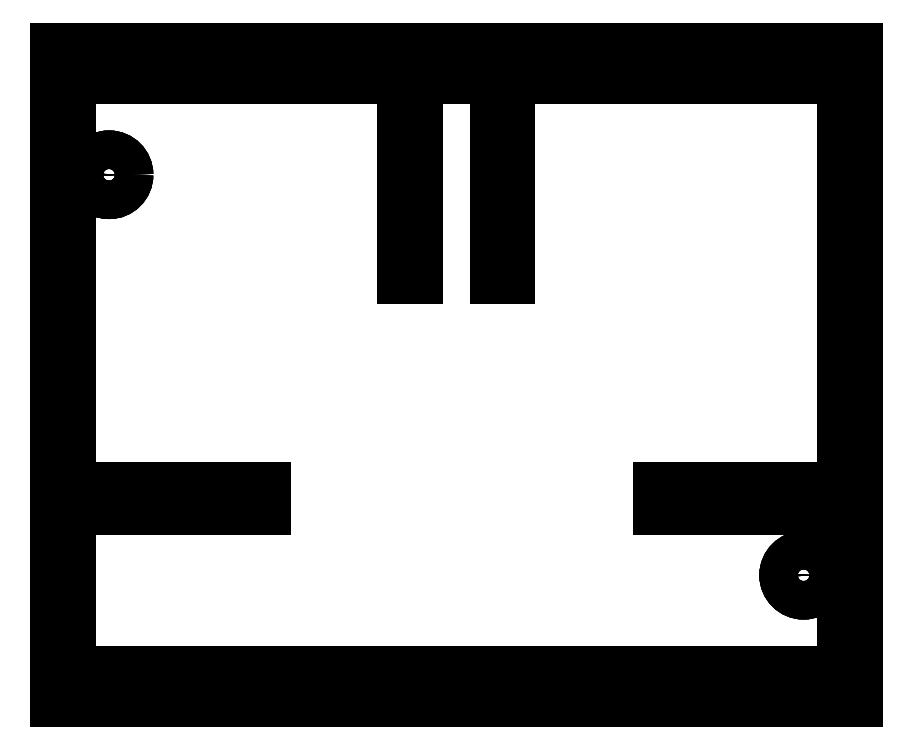
<metadata>
{"format":"dxf","ext":"dxf","renderer":"ezdxf+matplotlib","layout":"modelspace","background":"white","min_lineweight":24,"dpi":150}
</metadata>
<code>
0
SECTION
2
ENTITIES
0
LINE
8
Body
10
-52.1
20
85
30
0
11
-52.1
21
85
31
2
0
LINE
8
Body
10
52.1
20
85
30
0
11
52.1
21
85
31
2
0
LINE
8
Body
10
-52.1
20
85
30
0
11
52.1
21
85
31
0
0
LINE
8
Body
10
-52.1
20
85
30
2
11
52.1
21
85
31
2
0
LINE
8
Body
10
-52.1
20
0
30
0
11
-52.1
21
0
31
2
0
LINE
8
Body
10
-52.1
20
85
30
0
11
-52.1
21
85
31
2
0
LINE
8
Body
10
-52.1
20
0
30
0
11
-52.1
21
85
31
0
0
LINE
8
Body
10
-52.1
20
0
30
2
11
-52.1
21
85
31
2
0
LINE
8
Body
10
52.1
20
85
30
0
11
52.1
21
85
31
2
0
LINE
8
Body
10
52.1
20
0
30
0
11
52.1
21
0
31
2
0
LINE
8
Body
10
52.1
20
85
30
0
11
52.1
21
0
31
0
0
LINE
8
Body
10
52.1
20
85
30
2
11
52.1
21
0
31
2
0
LINE
8
Body
10
-52.1
20
85
30
0
11
52.1
21
85
31
0
0
LINE
8
Body
10
-52.1
20
0
30
0
11
-52.1
21
85
31
0
0
LINE
8
Body
10
52.1
20
85
30
0
11
52.1
21
0
31
0
0
LINE
8
Body
10
-52.1
20
0
30
0
11
52.1
21
0
31
0
0
LINE
8
Body
10
26.13
20
28
30
0
11
26.13
21
25
31
0
0
LINE
8
Body
10
49.1
20
28
30
0
11
26.13
21
28
31
0
0
LINE
8
Body
10
49.1
20
25
30
0
11
49.1
21
28
31
0
0
LINE
8
Body
10
26.13
20
25
30
0
11
49.1
21
25
31
0
0
LINE
8
Body
10
-49.1
20
28
30
0
11
-49.1
21
25
31
0
0
LINE
8
Body
10
-24.69
20
28
30
0
11
-49.1
21
28
31
0
0
LINE
8
Body
10
-24.69
20
25
30
0
11
-24.69
21
28
31
0
0
LINE
8
Body
10
-49.1
20
25
30
0
11
-24.69
21
25
31
0
0
LINE
8
Body
10
7
20
81
30
0
11
5
21
81
31
0
0
LINE
8
Body
10
7
20
55
30
0
11
7
21
81
31
0
0
LINE
8
Body
10
5
20
55
30
0
11
7
21
55
31
0
0
LINE
8
Body
10
5
20
81
30
0
11
5
21
55
31
0
0
LINE
8
Body
10
-5
20
81
30
0
11
-7
21
81
31
0
0
LINE
8
Body
10
-5
20
55
30
0
11
-5
21
81
31
0
0
LINE
8
Body
10
-7
20
55
30
0
11
-5
21
55
31
0
0
LINE
8
Body
10
-7
20
81
30
0
11
-7
21
55
31
0
0
LINE
8
Body
10
-52.1
20
85
30
2
11
52.1
21
85
31
2
0
LINE
8
Body
10
-52.1
20
0
30
2
11
-52.1
21
85
31
2
0
LINE
8
Body
10
52.1
20
85
30
2
11
52.1
21
0
31
2
0
LINE
8
Body
10
-52.1
20
0
30
2
11
52.1
21
0
31
2
0
LINE
8
Body
10
-47.1
20
2
30
2
11
-47.1
21
1
31
2
0
LINE
8
Body
10
47.1
20
2
30
2
11
-47.1
21
2
31
2
0
LINE
8
Body
10
47.1
20
1
30
2
11
-47.1
21
1
31
2
0
LINE
8
Body
10
47.1
20
1
30
2
11
47.1
21
2
31
2
0
LINE
8
Body
10
-24.69
20
28
30
2
11
-24.69
21
25
31
2
0
LINE
8
Body
10
-49.1
20
28
30
2
11
-24.69
21
28
31
2
0
LINE
8
Body
10
-49.1
20
25
30
2
11
-49.1
21
28
31
2
0
LINE
8
Body
10
-24.69
20
25
30
2
11
-49.1
21
25
31
2
0
CIRCLE
8
Body
10
45.1
20
16.5
30
2
40
2.5
0
LINE
8
Body
10
49.1
20
28
30
2
11
49.1
21
25
31
2
0
LINE
8
Body
10
26.13
20
28
30
2
11
49.1
21
28
31
2
0
LINE
8
Body
10
26.13
20
25
30
2
11
26.13
21
28
31
2
0
LINE
8
Body
10
49.1
20
25
30
2
11
26.13
21
25
31
2
0
LINE
8
Body
10
-50.1
20
3
30
2
11
50.1
21
3
31
2
0
LINE
8
Body
10
50.1
20
3
30
2
11
50.1
21
2
31
2
0
LINE
8
Body
10
50.1
20
2
30
2
11
51.1
21
2
31
2
0
LINE
8
Body
10
51.1
20
2
30
2
11
51.1
21
83
31
2
0
LINE
8
Body
10
51.1
20
83
30
2
11
50.1
21
83
31
2
0
LINE
8
Body
10
50.1
20
83
30
2
11
50.1
21
82
31
2
0
LINE
8
Body
10
-50
20
82
30
2
11
50.1
21
82
31
2
0
LINE
8
Body
10
-50
20
81
30
2
11
-50
21
82
31
2
0
LINE
8
Body
10
-7
20
81
30
2
11
-50
21
81
31
2
0
LINE
8
Body
10
-7
20
55
30
2
11
-7
21
81
31
2
0
LINE
8
Body
10
-5
20
55
30
2
11
-7
21
55
31
2
0
LINE
8
Body
10
-5
20
81
30
2
11
-5
21
55
31
2
0
LINE
8
Body
10
5
20
81
30
2
11
-5
21
81
31
2
0
LINE
8
Body
10
5
20
55
30
2
11
5
21
81
31
2
0
LINE
8
Body
10
7
20
55
30
2
11
5
21
55
31
2
0
LINE
8
Body
10
7
20
81
30
2
11
7
21
55
31
2
0
LINE
8
Body
10
50.1
20
81
30
2
11
7
21
81
31
2
0
LINE
8
Body
10
50.1
20
81
30
2
11
50.1
21
4
31
2
0
LINE
8
Body
10
-50.1
20
4
30
2
11
50.1
21
4
31
2
0
LINE
8
Body
10
-50.1
20
4
30
2
11
-50.1
21
83
31
2
0
LINE
8
Body
10
-50.1
20
83
30
2
11
-51.1
21
83
31
2
0
LINE
8
Body
10
-51.1
20
83
30
2
11
-51.1
21
2
31
2
0
LINE
8
Body
10
-51.1
20
2
30
2
11
-50.1
21
2
31
2
0
LINE
8
Body
10
-50.1
20
2
30
2
11
-50.1
21
3
31
2
0
CIRCLE
8
Body
10
-45.1
20
68.5
30
2
40
2.5
0
LINE
8
Body
10
-47.1
20
84
30
2
11
-47.1
21
83
31
2
0
LINE
8
Body
10
47.1
20
84
30
2
11
-47.1
21
84
31
2
0
LINE
8
Body
10
-47.1
20
83
30
2
11
47.1
21
83
31
2
0
LINE
8
Body
10
47.1
20
83
30
2
11
47.1
21
84
31
2
0
LINE
8
Body
10
52.1
20
0
30
0
11
52.1
21
0
31
2
0
LINE
8
Body
10
-52.1
20
0
30
2
11
52.1
21
0
31
2
0
LINE
8
Body
10
-52.1
20
0
30
0
11
-52.1
21
0
31
2
0
LINE
8
Body
10
-52.1
20
0
30
0
11
52.1
21
0
31
0
0
LINE
8
Body
10
26.13
20
28
30
0
11
26.13
21
25
31
0
0
LINE
8
Body
10
26.13
20
25
30
0
11
26.13
21
25
31
2
0
LINE
8
Body
10
26.13
20
25
30
2
11
26.13
21
28
31
2
0
LINE
8
Body
10
26.13
20
28
30
0
11
26.13
21
28
31
2
0
LINE
8
Body
10
49.1
20
28
30
0
11
26.13
21
28
31
0
0
LINE
8
Body
10
26.13
20
28
30
0
11
26.13
21
28
31
2
0
LINE
8
Body
10
26.13
20
28
30
2
11
49.1
21
28
31
2
0
LINE
8
Body
10
49.1
20
28
30
0
11
49.1
21
28
31
2
0
LINE
8
Body
10
49.1
20
25
30
0
11
49.1
21
28
31
0
0
LINE
8
Body
10
49.1
20
28
30
0
11
49.1
21
28
31
2
0
LINE
8
Body
10
49.1
20
28
30
2
11
49.1
21
25
31
2
0
LINE
8
Body
10
49.1
20
25
30
0
11
49.1
21
25
31
2
0
LINE
8
Body
10
26.13
20
25
30
0
11
49.1
21
25
31
0
0
LINE
8
Body
10
49.1
20
25
30
0
11
49.1
21
25
31
2
0
LINE
8
Body
10
49.1
20
25
30
2
11
26.13
21
25
31
2
0
LINE
8
Body
10
26.13
20
25
30
0
11
26.13
21
25
31
2
0
LINE
8
Body
10
-49.1
20
28
30
0
11
-49.1
21
25
31
0
0
LINE
8
Body
10
-49.1
20
25
30
0
11
-49.1
21
25
31
2
0
LINE
8
Body
10
-49.1
20
25
30
2
11
-49.1
21
28
31
2
0
LINE
8
Body
10
-49.1
20
28
30
0
11
-49.1
21
28
31
2
0
LINE
8
Body
10
-24.69
20
28
30
0
11
-49.1
21
28
31
0
0
LINE
8
Body
10
-49.1
20
28
30
0
11
-49.1
21
28
31
2
0
LINE
8
Body
10
-49.1
20
28
30
2
11
-24.69
21
28
31
2
0
LINE
8
Body
10
-24.69
20
28
30
0
11
-24.69
21
28
31
2
0
LINE
8
Body
10
-24.69
20
25
30
0
11
-24.69
21
28
31
0
0
LINE
8
Body
10
-24.69
20
28
30
0
11
-24.69
21
28
31
2
0
LINE
8
Body
10
-24.69
20
28
30
2
11
-24.69
21
25
31
2
0
LINE
8
Body
10
-24.69
20
25
30
0
11
-24.69
21
25
31
2
0
LINE
8
Body
10
-49.1
20
25
30
0
11
-24.69
21
25
31
0
0
LINE
8
Body
10
-24.69
20
25
30
0
11
-24.69
21
25
31
2
0
LINE
8
Body
10
-24.69
20
25
30
2
11
-49.1
21
25
31
2
0
LINE
8
Body
10
-49.1
20
25
30
0
11
-49.1
21
25
31
2
0
LINE
8
Body
10
7
20
55
30
0
11
7
21
81
31
0
0
LINE
8
Body
10
7
20
81
30
0
11
7
21
81
31
2
0
LINE
8
Body
10
7
20
81
30
2
11
7
21
55
31
2
0
LINE
8
Body
10
7
20
55
30
0
11
7
21
55
31
2
0
LINE
8
Body
10
5
20
55
30
0
11
7
21
55
31
0
0
LINE
8
Body
10
7
20
55
30
0
11
7
21
55
31
2
0
LINE
8
Body
10
7
20
55
30
2
11
5
21
55
31
2
0
LINE
8
Body
10
5
20
55
30
0
11
5
21
55
31
2
0
LINE
8
Body
10
5
20
81
30
0
11
5
21
55
31
0
0
LINE
8
Body
10
5
20
55
30
0
11
5
21
55
31
2
0
LINE
8
Body
10
5
20
55
30
2
11
5
21
81
31
2
0
LINE
8
Body
10
5
20
81
30
0
11
5
21
81
31
2
0
LINE
8
Body
10
-5
20
55
30
0
11
-5
21
81
31
0
0
LINE
8
Body
10
-5
20
81
30
0
11
-5
21
81
31
2
0
LINE
8
Body
10
-5
20
81
30
2
11
-5
21
55
31
2
0
LINE
8
Body
10
-5
20
55
30
0
11
-5
21
55
31
2
0
LINE
8
Body
10
-7
20
55
30
0
11
-5
21
55
31
0
0
LINE
8
Body
10
-5
20
55
30
0
11
-5
21
55
31
2
0
LINE
8
Body
10
-5
20
55
30
2
11
-7
21
55
31
2
0
LINE
8
Body
10
-7
20
55
30
0
11
-7
21
55
31
2
0
LINE
8
Body
10
-7
20
81
30
0
11
-7
21
55
31
0
0
LINE
8
Body
10
-7
20
55
30
0
11
-7
21
55
31
2
0
LINE
8
Body
10
-7
20
55
30
2
11
-7
21
81
31
2
0
LINE
8
Body
10
-7
20
81
30
0
11
-7
21
81
31
2
0
LINE
8
Body
10
-47.1
20
2
30
2
11
-47.1
21
1
31
2
0
LINE
8
Body
10
-47.1
20
2
30
2
11
-47.1
21
2
31
5
0
LINE
8
Body
10
-47.1
20
1
30
5
11
-47.1
21
2
31
5
0
LINE
8
Body
10
-47.1
20
1
30
2
11
-47.1
21
1
31
5
0
LINE
8
Body
10
47.1
20
2
30
2
11
-47.1
21
2
31
2
0
LINE
8
Body
10
47.1
20
2
30
2
11
47.1
21
2
31
5
0
LINE
8
Body
10
-47.1
20
2
30
5
11
47.1
21
2
31
5
0
LINE
8
Body
10
-47.1
20
2
30
2
11
-47.1
21
2
31
5
0
LINE
8
Body
10
47.1
20
1
30
2
11
-47.1
21
1
31
2
0
LINE
8
Body
10
47.1
20
1
30
2
11
47.1
21
1
31
5
0
LINE
8
Body
10
-47.1
20
1
30
5
11
47.1
21
1
31
5
0
LINE
8
Body
10
-47.1
20
1
30
2
11
-47.1
21
1
31
5
0
LINE
8
Body
10
47.1
20
1
30
2
11
47.1
21
2
31
2
0
LINE
8
Body
10
47.1
20
1
30
2
11
47.1
21
1
31
5
0
LINE
8
Body
10
47.1
20
2
30
5
11
47.1
21
1
31
5
0
LINE
8
Body
10
47.1
20
2
30
2
11
47.1
21
2
31
5
0
CIRCLE
8
Body
10
45.1
20
16.5
30
2
40
2.5
0
LINE
8
Body
10
47.6
20
16.5
30
2
11
47.6
21
16.5
31
5
0
CIRCLE
8
Body
10
45.1
20
16.5
30
5
40
2.5
0
LINE
8
Body
10
47.6
20
16.5
30
2
11
47.6
21
16.5
31
5
0
LINE
8
Body
10
-50.1
20
3
30
2
11
50.1
21
3
31
2
0
LINE
8
Body
10
-50.1
20
3
30
2
11
-50.1
21
3
31
5
0
LINE
8
Body
10
50.1
20
3
30
5
11
-50.1
21
3
31
5
0
LINE
8
Body
10
50.1
20
3
30
5
11
50.1
21
3
31
2
0
LINE
8
Body
10
50.1
20
3
30
2
11
50.1
21
2
31
2
0
LINE
8
Body
10
50.1
20
3
30
5
11
50.1
21
3
31
2
0
LINE
8
Body
10
50.1
20
2
30
5
11
50.1
21
3
31
5
0
LINE
8
Body
10
50.1
20
2
30
2
11
50.1
21
2
31
5
0
LINE
8
Body
10
50.1
20
2
30
2
11
51.1
21
2
31
2
0
LINE
8
Body
10
50.1
20
2
30
2
11
50.1
21
2
31
5
0
LINE
8
Body
10
51.1
20
2
30
5
11
50.1
21
2
31
5
0
LINE
8
Body
10
51.1
20
2
30
2
11
51.1
21
2
31
5
0
LINE
8
Body
10
51.1
20
2
30
2
11
51.1
21
83
31
2
0
LINE
8
Body
10
51.1
20
2
30
2
11
51.1
21
2
31
5
0
LINE
8
Body
10
51.1
20
83
30
5
11
51.1
21
2
31
5
0
LINE
8
Body
10
51.1
20
83
30
2
11
51.1
21
83
31
5
0
LINE
8
Body
10
51.1
20
83
30
2
11
50.1
21
83
31
2
0
LINE
8
Body
10
51.1
20
83
30
2
11
51.1
21
83
31
5
0
LINE
8
Body
10
50.1
20
83
30
5
11
51.1
21
83
31
5
0
LINE
8
Body
10
50.1
20
83
30
2
11
50.1
21
83
31
5
0
LINE
8
Body
10
50.1
20
83
30
2
11
50.1
21
82
31
2
0
LINE
8
Body
10
50.1
20
83
30
2
11
50.1
21
83
31
5
0
LINE
8
Body
10
50.1
20
82
30
5
11
50.1
21
83
31
5
0
LINE
8
Body
10
50.1
20
82
30
5
11
50.1
21
82
31
2
0
LINE
8
Body
10
-50
20
82
30
2
11
50.1
21
82
31
2
0
LINE
8
Body
10
-50
20
82
30
2
11
-50
21
82
31
5
0
LINE
8
Body
10
50.1
20
82
30
5
11
-50
21
82
31
5
0
LINE
8
Body
10
50.1
20
82
30
5
11
50.1
21
82
31
2
0
LINE
8
Body
10
-50
20
81
30
2
11
-50
21
82
31
2
0
LINE
8
Body
10
-50
20
81
30
2
11
-50
21
81
31
5
0
LINE
8
Body
10
-50
20
82
30
5
11
-50
21
81
31
5
0
LINE
8
Body
10
-50
20
82
30
2
11
-50
21
82
31
5
0
LINE
8
Body
10
50.1
20
81
30
2
11
50.1
21
4
31
2
0
LINE
8
Body
10
50.1
20
81
30
2
11
50.1
21
81
31
5
0
LINE
8
Body
10
50.1
20
4
30
5
11
50.1
21
81
31
5
0
LINE
8
Body
10
50.1
20
4
30
5
11
50.1
21
4
31
2
0
LINE
8
Body
10
-50.1
20
4
30
2
11
50.1
21
4
31
2
0
LINE
8
Body
10
-50.1
20
4
30
2
11
-50.1
21
4
31
5
0
LINE
8
Body
10
50.1
20
4
30
5
11
-50.1
21
4
31
5
0
LINE
8
Body
10
50.1
20
4
30
5
11
50.1
21
4
31
2
0
LINE
8
Body
10
-50.1
20
4
30
2
11
-50.1
21
83
31
2
0
LINE
8
Body
10
-50.1
20
4
30
2
11
-50.1
21
4
31
5
0
LINE
8
Body
10
-50.1
20
83
30
5
11
-50.1
21
4
31
5
0
LINE
8
Body
10
-50.1
20
83
30
2
11
-50.1
21
83
31
5
0
LINE
8
Body
10
-50.1
20
83
30
2
11
-51.1
21
83
31
2
0
LINE
8
Body
10
-50.1
20
83
30
2
11
-50.1
21
83
31
5
0
LINE
8
Body
10
-51.1
20
83
30
5
11
-50.1
21
83
31
5
0
LINE
8
Body
10
-51.1
20
83
30
2
11
-51.1
21
83
31
5
0
LINE
8
Body
10
-51.1
20
83
30
2
11
-51.1
21
2
31
2
0
LINE
8
Body
10
-51.1
20
83
30
2
11
-51.1
21
83
31
5
0
LINE
8
Body
10
-51.1
20
2
30
5
11
-51.1
21
83
31
5
0
LINE
8
Body
10
-51.1
20
2
30
2
11
-51.1
21
2
31
5
0
LINE
8
Body
10
-51.1
20
2
30
2
11
-50.1
21
2
31
2
0
LINE
8
Body
10
-51.1
20
2
30
2
11
-51.1
21
2
31
5
0
LINE
8
Body
10
-50.1
20
2
30
5
11
-51.1
21
2
31
5
0
LINE
8
Body
10
-50.1
20
2
30
2
11
-50.1
21
2
31
5
0
LINE
8
Body
10
-50.1
20
2
30
2
11
-50.1
21
3
31
2
0
LINE
8
Body
10
-50.1
20
2
30
2
11
-50.1
21
2
31
5
0
LINE
8
Body
10
-50.1
20
3
30
5
11
-50.1
21
2
31
5
0
LINE
8
Body
10
-50.1
20
3
30
2
11
-50.1
21
3
31
5
0
CIRCLE
8
Body
10
-45.1
20
68.5
30
2
40
2.5
0
LINE
8
Body
10
-42.6
20
68.5
30
2
11
-42.6
21
68.5
31
5
0
CIRCLE
8
Body
10
-45.1
20
68.5
30
5
40
2.5
0
LINE
8
Body
10
-42.6
20
68.5
30
2
11
-42.6
21
68.5
31
5
0
LINE
8
Body
10
-47.1
20
84
30
2
11
-47.1
21
83
31
2
0
LINE
8
Body
10
-47.1
20
84
30
2
11
-47.1
21
84
31
5
0
LINE
8
Body
10
-47.1
20
83
30
5
11
-47.1
21
84
31
5
0
LINE
8
Body
10
-47.1
20
83
30
2
11
-47.1
21
83
31
5
0
LINE
8
Body
10
47.1
20
84
30
2
11
-47.1
21
84
31
2
0
LINE
8
Body
10
47.1
20
84
30
2
11
47.1
21
84
31
5
0
LINE
8
Body
10
-47.1
20
84
30
5
11
47.1
21
84
31
5
0
LINE
8
Body
10
-47.1
20
84
30
2
11
-47.1
21
84
31
5
0
LINE
8
Body
10
-47.1
20
83
30
2
11
47.1
21
83
31
2
0
LINE
8
Body
10
-47.1
20
83
30
2
11
-47.1
21
83
31
5
0
LINE
8
Body
10
47.1
20
83
30
5
11
-47.1
21
83
31
5
0
LINE
8
Body
10
47.1
20
83
30
2
11
47.1
21
83
31
5
0
LINE
8
Body
10
47.1
20
83
30
2
11
47.1
21
84
31
2
0
LINE
8
Body
10
47.1
20
83
30
2
11
47.1
21
83
31
5
0
LINE
8
Body
10
47.1
20
84
30
5
11
47.1
21
83
31
5
0
LINE
8
Body
10
47.1
20
84
30
2
11
47.1
21
84
31
5
0
LINE
8
Body
10
-47.1
20
1
30
5
11
-47.1
21
2
31
5
0
LINE
8
Body
10
-47.1
20
2
30
5
11
47.1
21
2
31
5
0
LINE
8
Body
10
47.1
20
2
30
5
11
47.1
21
1
31
5
0
LINE
8
Body
10
-47.1
20
1
30
5
11
47.1
21
1
31
5
0
CIRCLE
8
Body
10
45.1
20
16.5
30
5
40
2.5
0
CIRCLE
8
Body
10
45.1
20
16.5
30
5
40
1.2
0
LINE
8
Body
10
50.1
20
3
30
5
11
-50.1
21
3
31
5
0
LINE
8
Body
10
50.1
20
2
30
5
11
50.1
21
3
31
5
0
LINE
8
Body
10
51.1
20
2
30
5
11
50.1
21
2
31
5
0
LINE
8
Body
10
51.1
20
83
30
5
11
51.1
21
2
31
5
0
LINE
8
Body
10
50.1
20
83
30
5
11
51.1
21
83
31
5
0
LINE
8
Body
10
50.1
20
82
30
5
11
50.1
21
83
31
5
0
LINE
8
Body
10
50.1
20
82
30
5
11
-50
21
82
31
5
0
LINE
8
Body
10
-50
20
82
30
5
11
-50
21
81
31
5
0
LINE
8
Body
10
-50
20
81
30
5
11
50.1
21
81
31
5
0
LINE
8
Body
10
50.1
20
4
30
5
11
50.1
21
81
31
5
0
LINE
8
Body
10
50.1
20
4
30
5
11
-50.1
21
4
31
5
0
LINE
8
Body
10
-50.1
20
83
30
5
11
-50.1
21
4
31
5
0
LINE
8
Body
10
-51.1
20
83
30
5
11
-50.1
21
83
31
5
0
LINE
8
Body
10
-51.1
20
2
30
5
11
-51.1
21
83
31
5
0
LINE
8
Body
10
-50.1
20
2
30
5
11
-51.1
21
2
31
5
0
LINE
8
Body
10
-50.1
20
3
30
5
11
-50.1
21
2
31
5
0
CIRCLE
8
Body
10
-45.1
20
68.5
30
5
40
2.5
0
CIRCLE
8
Body
10
-45.1
20
68.5
30
5
40
1.2
0
LINE
8
Body
10
-47.1
20
83
30
5
11
-47.1
21
84
31
5
0
LINE
8
Body
10
-47.1
20
84
30
5
11
47.1
21
84
31
5
0
LINE
8
Body
10
47.1
20
84
30
5
11
47.1
21
83
31
5
0
LINE
8
Body
10
47.1
20
83
30
5
11
-47.1
21
83
31
5
0
CIRCLE
8
Body
10
45.1
20
16.5
30
2
40
1.2
0
LINE
8
Body
10
46.3
20
16.5
30
2
11
46.3
21
16.5
31
5
0
CIRCLE
8
Body
10
45.1
20
16.5
30
5
40
1.2
0
LINE
8
Body
10
46.3
20
16.5
30
2
11
46.3
21
16.5
31
5
0
CIRCLE
8
Body
10
-45.1
20
68.5
30
2
40
1.2
0
LINE
8
Body
10
-43.9
20
68.5
30
2
11
-43.9
21
68.5
31
5
0
CIRCLE
8
Body
10
-45.1
20
68.5
30
5
40
1.2
0
LINE
8
Body
10
-43.9
20
68.5
30
2
11
-43.9
21
68.5
31
5
0
CIRCLE
8
Body
10
45.1
20
16.5
30
2
40
1.2
0
CIRCLE
8
Body
10
-45.1
20
68.5
30
2
40
1.2
0
LINE
8
Body
10
7
20
81
30
0
11
5
21
81
31
0
0
LINE
8
Body
10
7
20
81
30
0
11
7
21
81
31
2
0
LINE
8
Body
10
50.1
20
81
30
2
11
7
21
81
31
2
0
LINE
8
Body
10
50.1
20
81
30
2
11
50.1
21
81
31
5
0
LINE
8
Body
10
-50
20
81
30
5
11
50.1
21
81
31
5
0
LINE
8
Body
10
-50
20
81
30
2
11
-50
21
81
31
5
0
LINE
8
Body
10
-7
20
81
30
2
11
-50
21
81
31
2
0
LINE
8
Body
10
-7
20
81
30
0
11
-7
21
81
31
2
0
LINE
8
Body
10
-5
20
81
30
0
11
-7
21
81
31
0
0
LINE
8
Body
10
-5
20
81
30
0
11
-5
21
81
31
2
0
LINE
8
Body
10
5
20
81
30
2
11
-5
21
81
31
2
0
LINE
8
Body
10
5
20
81
30
0
11
5
21
81
31
2
0
ENDSEC
0
EOF

</code>
